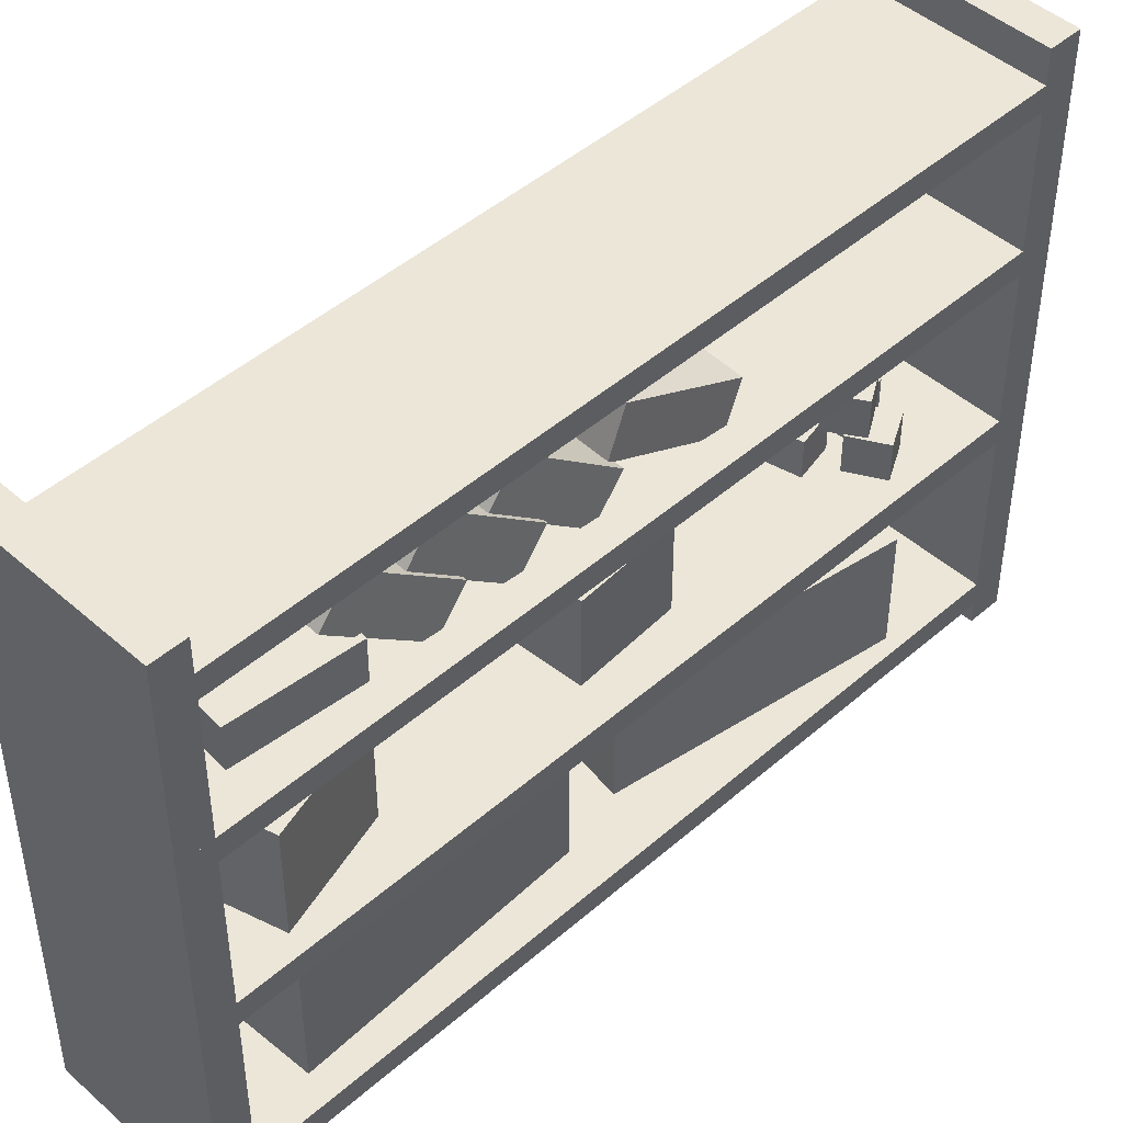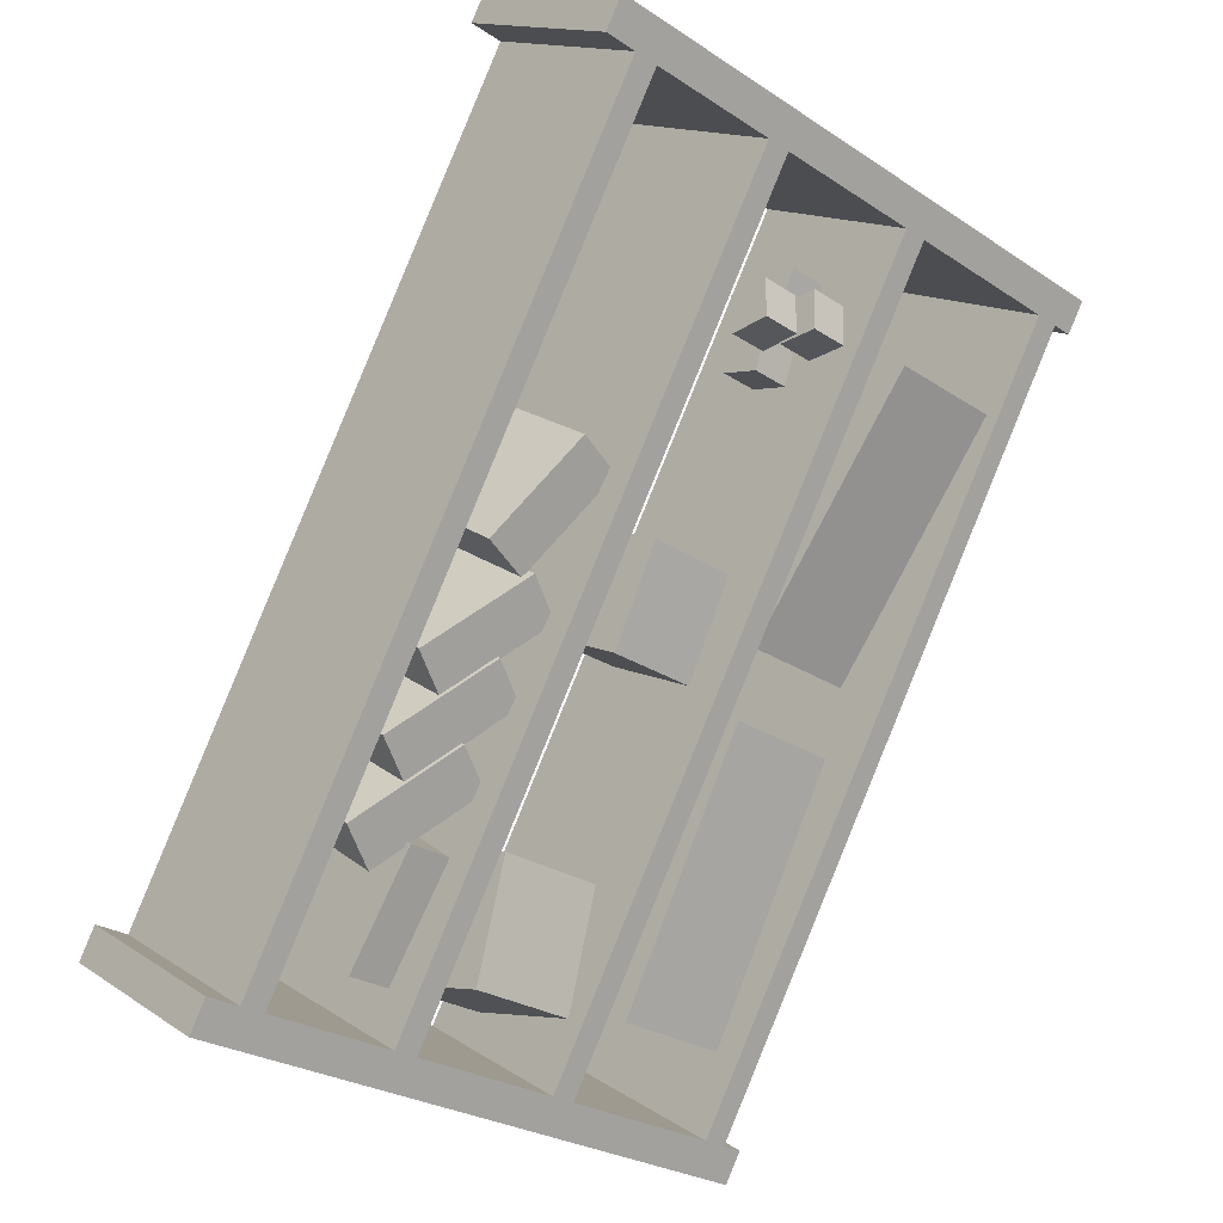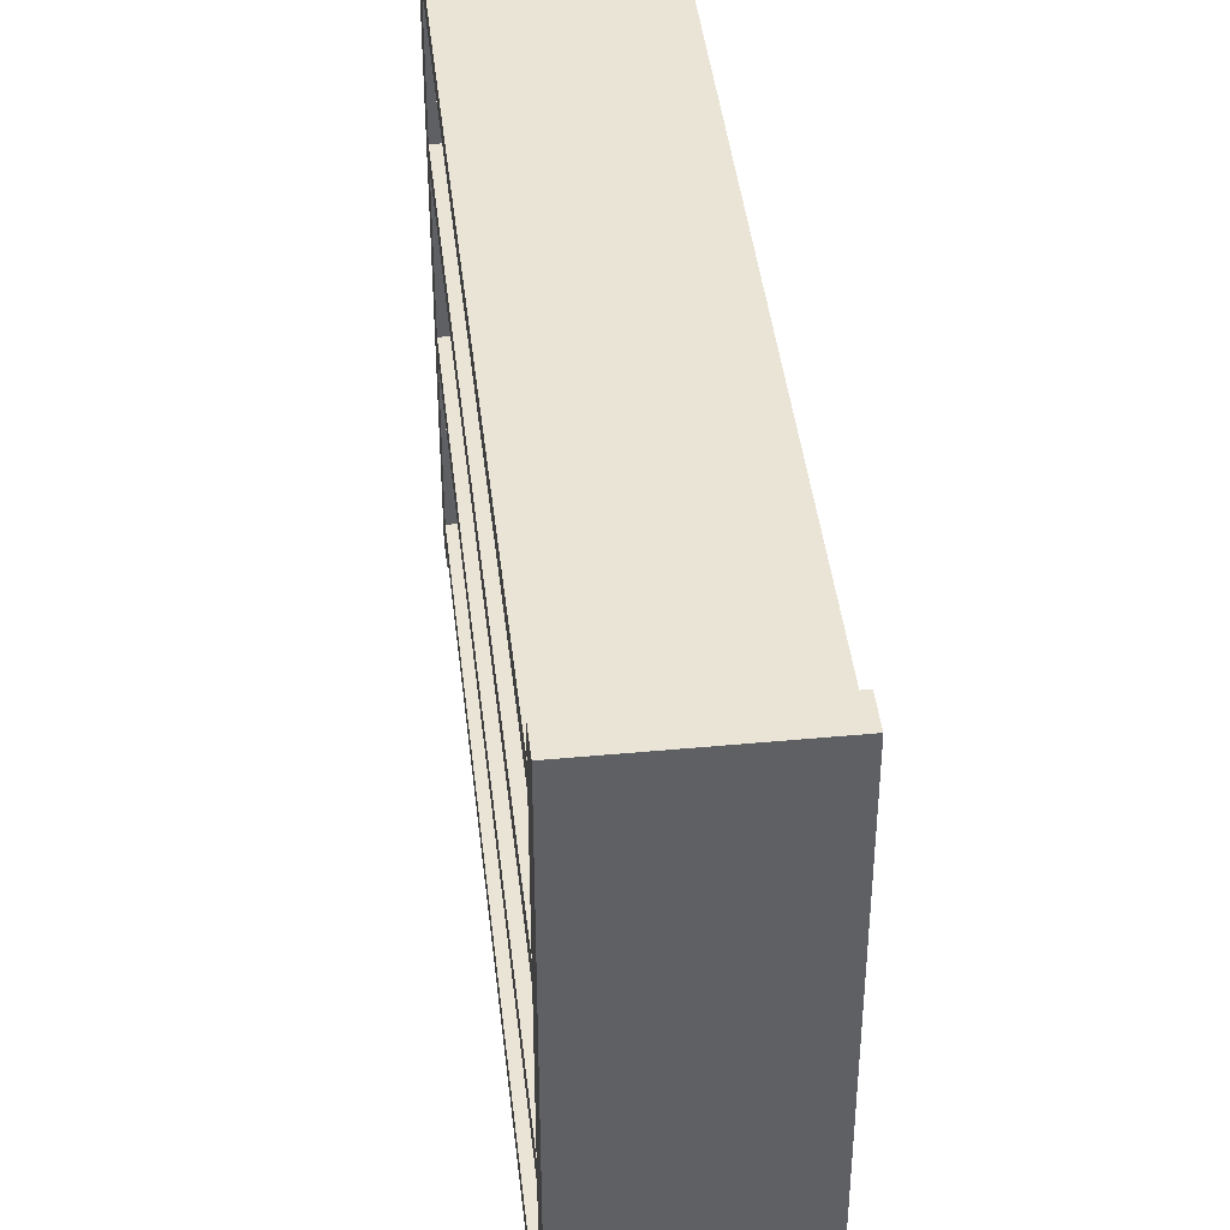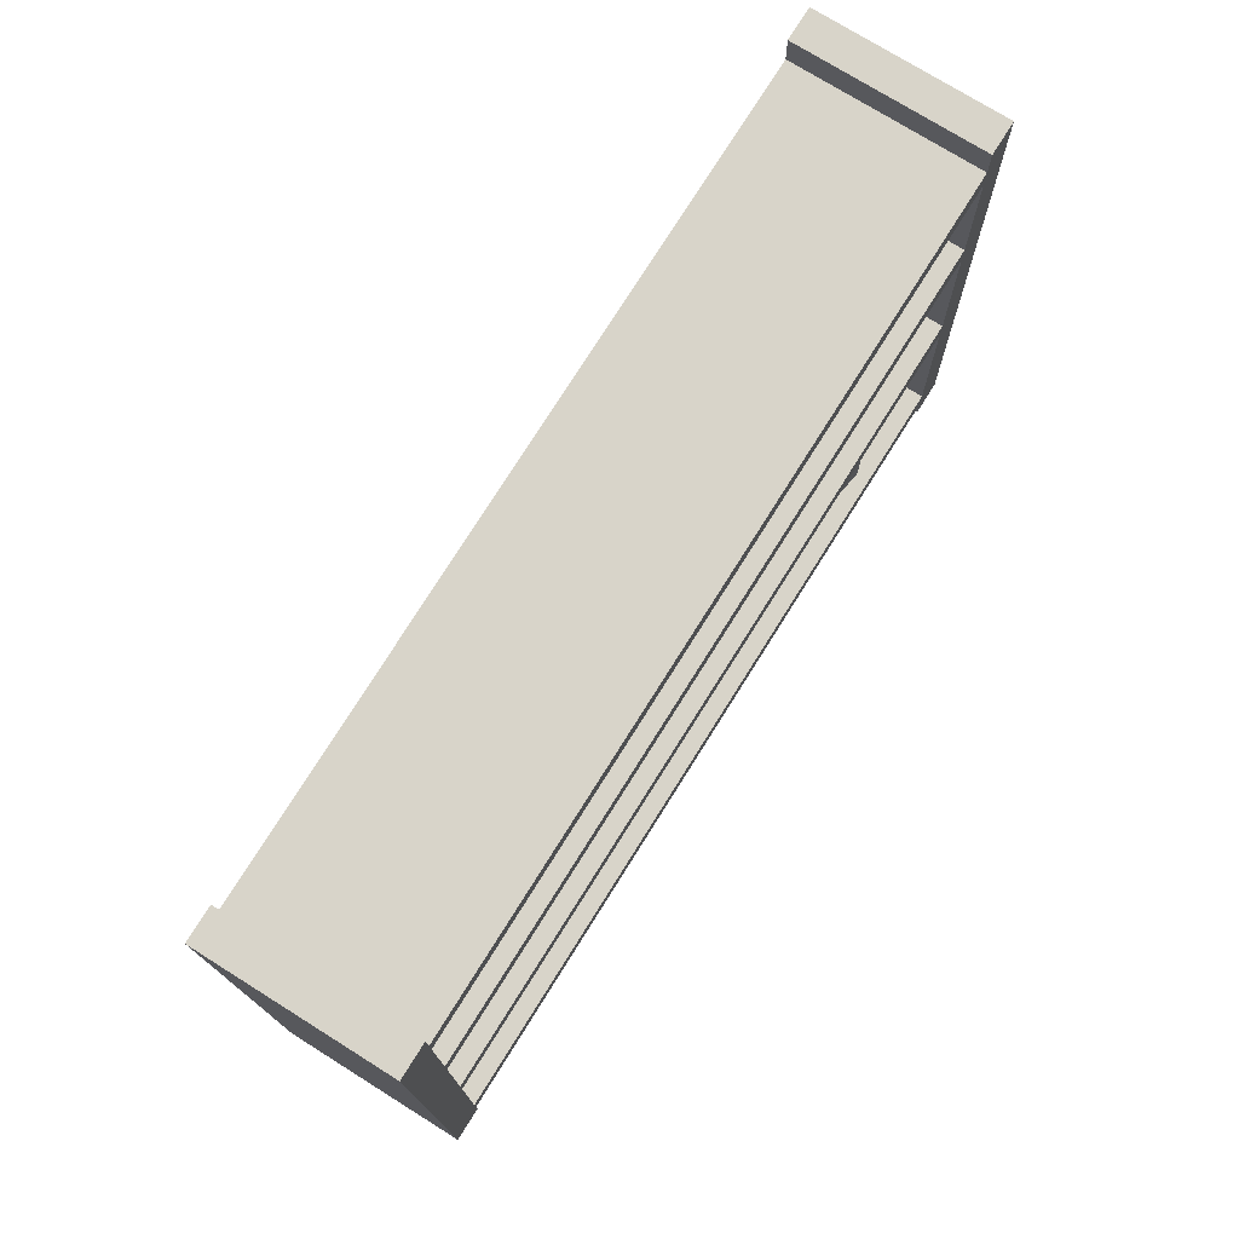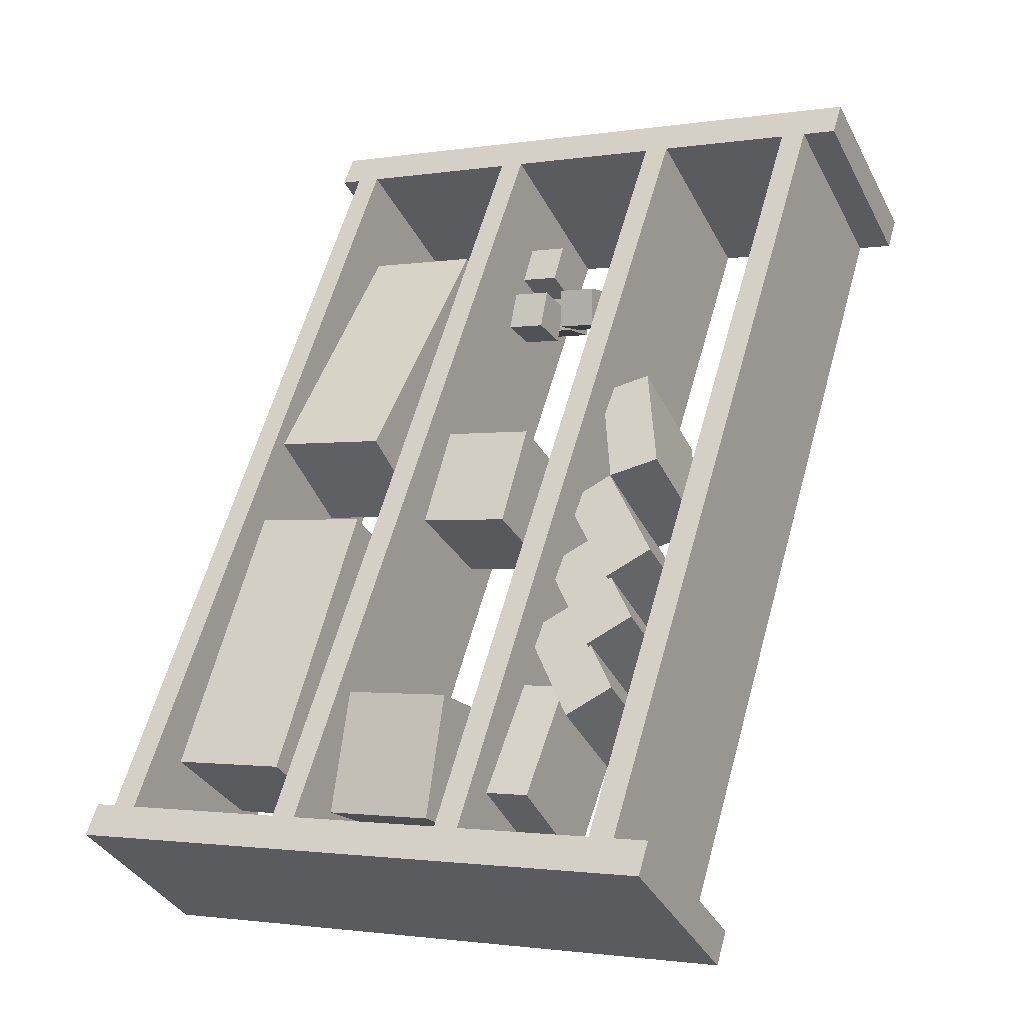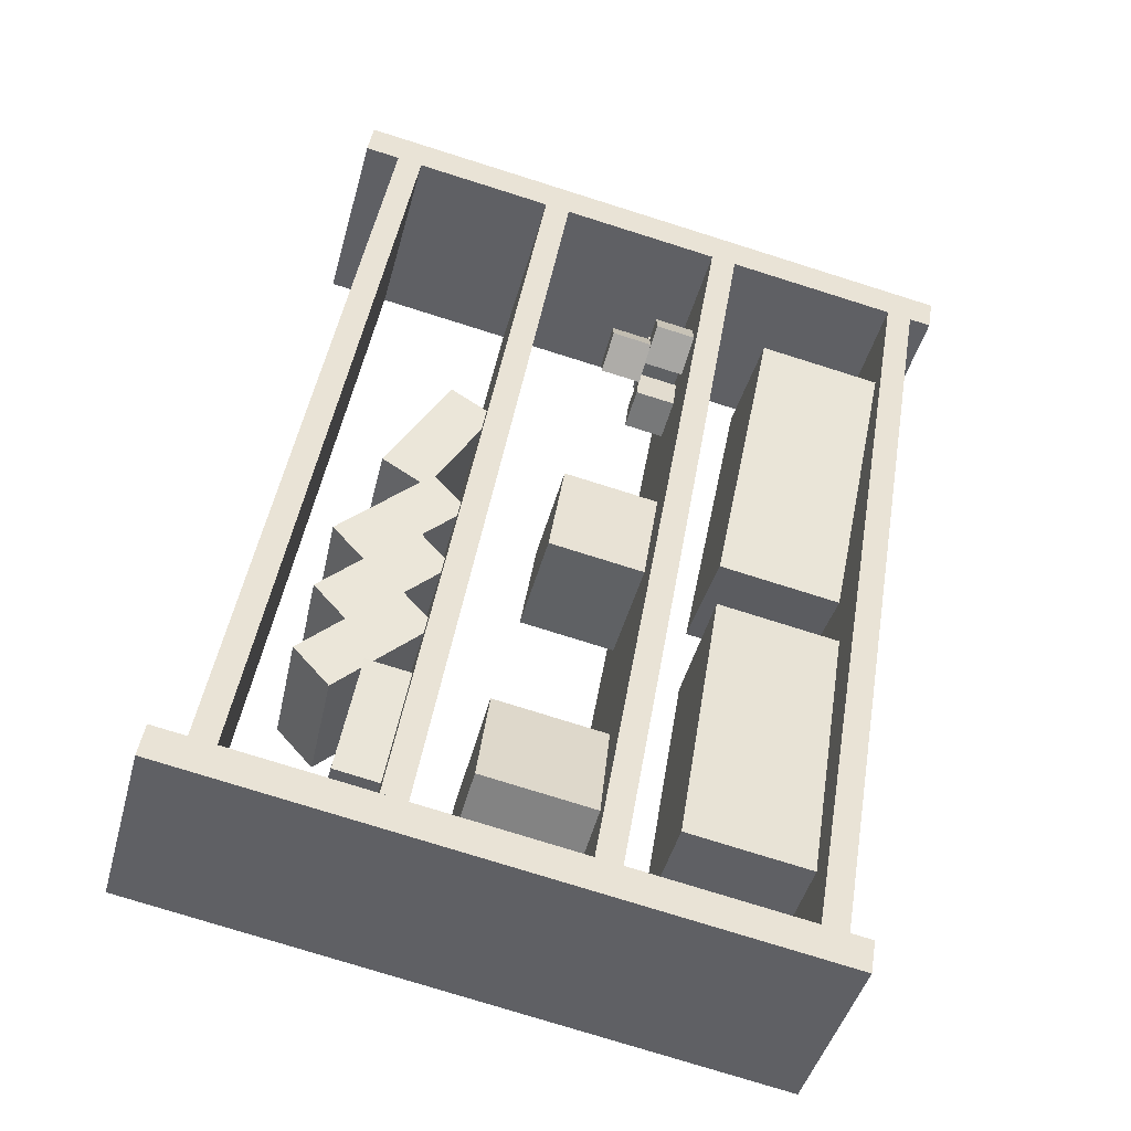
<metadata>
{"format":"obj","ext":"obj","renderer":"f3d","projection":"perspective","resolution":1024,"background":"white","views":[{"elev":46.5,"azim":-166.9,"up":"+Y"},{"elev":-26.8,"azim":-135.5,"up":"+Z"},{"elev":42.5,"azim":141.5,"up":"+Y"},{"elev":-14.7,"azim":-179.4,"up":"+Z"},{"elev":-1.6,"azim":120.1,"up":"+Z"},{"elev":-77.0,"azim":-107.4,"up":"+Z"}]}
</metadata>
<code>
o Shelf
g Cube (11)
v -0.5 -0.5 0.5
v -0.5 0.5 0.5
v 0.5 0.5 0.5
v 0.5 -0.5 0.5
v -0.5 0.5 -0.5
v 0.5 0.5 -0.5
v -0.5 -0.5 -0.5
v 0.5 -0.5 -0.5
v -3.012 -6.913 1.743
v -3.012 -6.299 1.743
v 0.9533 -6.299 4.229
v 0.9533 -6.913 4.229
v 8.071 -6.299 -15.94
v 12.04 -6.299 -13.45
v 8.071 -6.913 -15.94
v 12.04 -6.913 -13.45
v 8.148 2.891 -14.25
v 6.372 2.891 -11.84
v 8.782 2.891 -10.07
v 10.56 2.891 -12.48
v 6.372 4.137 -11.84
v 8.782 4.137 -10.07
v 8.148 4.137 -14.25
v 10.56 4.137 -12.48
v 3.925 -6.261 -7.46
v 3.925 -3.268 -7.46
v 6.524 -3.268 -5.975
v 6.524 -6.261 -5.975
v 7.472 -3.268 -13.67
v 10.07 -3.268 -12.18
v 7.472 -6.261 -13.67
v 10.07 -6.261 -12.18
v 7.005 4.688 -12.43
v 5.567 2.847 -10.56
v 8.002 2.708 -8.825
v 9.44 4.55 -10.7
v 5.159 3.828 -9.908
v 7.594 3.69 -8.173
v 6.596 5.67 -11.78
v 9.032 5.531 -10.04
v -3.359 7.891 2.296
v -3.359 -7.446 2.296
v 0.607 -7.446 4.781
v 0.607 7.891 4.781
v -2.91 -7.446 1.58
v 1.055 -7.446 4.066
v -2.91 7.891 1.58
v 1.055 7.891 4.066
v -1.275 -6.261 -0.4146
v -1.275 -3.268 -0.4146
v 0.9955 -3.268 1.536
v 0.9955 -6.261 1.536
v 3.384 -3.268 -5.836
v 5.654 -3.268 -3.885
v 3.384 -6.261 -5.836
v 5.654 -6.261 -3.885
v 5.986 4.688 -10.81
v 4.549 2.847 -8.934
v 6.984 2.708 -7.2
v 8.421 4.55 -9.071
v 4.14 3.828 -8.283
v 6.575 3.69 -6.548
v 5.578 5.67 -10.15
v 8.013 5.531 -8.419
v -3.012 6.437 1.743
v -3.012 7.051 1.743
v 0.9533 7.051 4.229
v 0.9533 6.437 4.229
v 8.071 7.051 -15.94
v 12.04 7.051 -13.45
v 8.071 6.437 -15.94
v 12.04 6.437 -13.45
v 7.888 7.891 -15.65
v 7.888 -7.446 -15.65
v 11.85 -7.446 -13.16
v 11.85 7.891 -13.16
v 8.336 -7.446 -16.36
v 12.3 -7.446 -13.88
v 8.336 7.891 -16.36
v 12.3 7.891 -13.88
v 0.3733 -1.49 0.0322
v 0.3733 -0.4897 0.0322
v 1.315 -0.4897 0.3676
v 1.315 -1.49 0.3676
v 0.7087 -0.4897 -0.9099
v 1.651 -0.4897 -0.5745
v 0.7087 -1.49 -0.9099
v 1.651 -1.49 -0.5745
v -0.4804 -1.49 1.232
v -0.4804 -0.4897 1.232
v 0.3997 -0.4897 1.706
v 0.3997 -1.49 1.706
v -0.005467 -0.4897 0.3516
v 0.8746 -0.4897 0.8265
v -0.005467 -1.49 0.3516
v 0.8746 -1.49 0.8265
v 6.615 -1.734 -11.13
v 6.615 1.259 -11.13
v 9.492 1.259 -10.31
v 9.492 -1.734 -10.31
v 7.437 1.259 -14.01
v 10.31 1.259 -13.19
v 7.437 -1.734 -14.01
v 10.31 -1.734 -13.19
v -1.059 -1.49 0.4017
v -1.059 -0.4897 0.4017
v -0.06023 -0.4897 0.4525
v -0.06023 -1.49 0.4525
v -1.008 -0.4897 -0.597
v -0.009505 -0.4897 -0.5463
v -1.008 -1.49 -0.597
v -0.009505 -1.49 -0.5463
v 3.426 3.929 -6.721
v 1.758 2.847 -4.483
v 4.176 2.765 -2.721
v 5.844 3.848 -4.958
v 1.518 4.009 -4.1
v 3.936 3.927 -2.338
v 3.186 5.091 -6.338
v 5.604 5.01 -4.575
v -3.012 -2.079 1.743
v -3.012 -1.465 1.743
v 0.9533 -1.465 4.229
v 0.9533 -2.079 4.229
v 8.071 -1.465 -15.94
v 12.04 -1.465 -13.45
v 8.071 -2.079 -15.94
v 12.04 -2.079 -13.45
v 2.507 -1.764 -4.96
v 2.507 0.8587 -4.96
v 4.815 0.8587 -3.714
v 4.815 -1.764 -3.714
v 3.753 0.8587 -7.268
v 6.061 0.8587 -6.023
v 3.753 -1.764 -7.268
v 6.061 -1.764 -6.023
v -3.012 2.447 1.743
v -3.012 3.061 1.743
v 0.9533 3.061 4.229
v 0.9533 2.447 4.229
v 8.071 3.061 -15.94
v 12.04 3.061 -13.45
v 8.071 2.447 -15.94
v 12.04 2.447 -13.45
v 4.984 4.688 -9.206
v 3.546 2.847 -7.335
v 5.981 2.708 -5.6
v 7.419 4.55 -7.471
v 3.138 3.828 -6.683
v 5.573 3.69 -4.949
v 4.575 5.67 -8.555
v 7.01 5.531 -6.82
f 4 3 2 1
f 3 6 5 2
f 6 8 7 5
f 8 4 1 7
f 8 6 3 4
f 1 2 5 7
f 20 19 18 17
f 19 22 21 18
f 22 24 23 21
f 24 20 17 23
f 24 22 19 20
f 17 18 21 23
f 28 27 26 25
f 27 30 29 26
f 30 32 31 29
f 32 28 25 31
f 32 30 27 28
f 25 26 29 31
f 36 35 34 33
f 35 38 37 34
f 38 40 39 37
f 40 36 33 39
f 40 38 35 36
f 33 34 37 39
f 52 51 50 49
f 51 54 53 50
f 54 56 55 53
f 56 52 49 55
f 56 54 51 52
f 49 50 53 55
f 60 59 58 57
f 59 62 61 58
f 62 64 63 61
f 64 60 57 63
f 64 62 59 60
f 57 58 61 63
f 84 83 82 81
f 83 86 85 82
f 86 88 87 85
f 88 84 81 87
f 88 86 83 84
f 81 82 85 87
f 92 91 90 89
f 91 94 93 90
f 94 96 95 93
f 96 92 89 95
f 96 94 91 92
f 89 90 93 95
f 100 99 98 97
f 99 102 101 98
f 102 104 103 101
f 104 100 97 103
f 104 102 99 100
f 97 98 101 103
f 108 107 106 105
f 107 110 109 106
f 110 112 111 109
f 112 108 105 111
f 112 110 107 108
f 105 106 109 111
f 116 115 114 113
f 115 118 117 114
f 118 120 119 117
f 120 116 113 119
f 120 118 115 116
f 113 114 117 119
f 132 131 130 129
f 131 134 133 130
f 134 136 135 133
f 136 132 129 135
f 136 134 131 132
f 129 130 133 135
f 148 147 146 145
f 147 150 149 146
f 150 152 151 149
f 152 148 145 151
f 152 150 147 148
f 145 146 149 151
f 12 11 10 9
f 11 14 13 10
f 14 16 15 13
f 16 12 9 15
f 16 14 11 12
f 9 10 13 15
f 44 43 42 41
f 43 46 45 42
f 46 48 47 45
f 48 44 41 47
f 48 46 43 44
f 41 42 45 47
f 68 67 66 65
f 67 70 69 66
f 70 72 71 69
f 72 68 65 71
f 72 70 67 68
f 65 66 69 71
f 76 75 74 73
f 75 78 77 74
f 78 80 79 77
f 80 76 73 79
f 80 78 75 76
f 73 74 77 79
f 124 123 122 121
f 123 126 125 122
f 126 128 127 125
f 128 124 121 127
f 128 126 123 124
f 121 122 125 127
f 140 139 138 137
f 139 142 141 138
f 142 144 143 141
f 144 140 137 143
f 144 142 139 140
f 137 138 141 143

</code>
